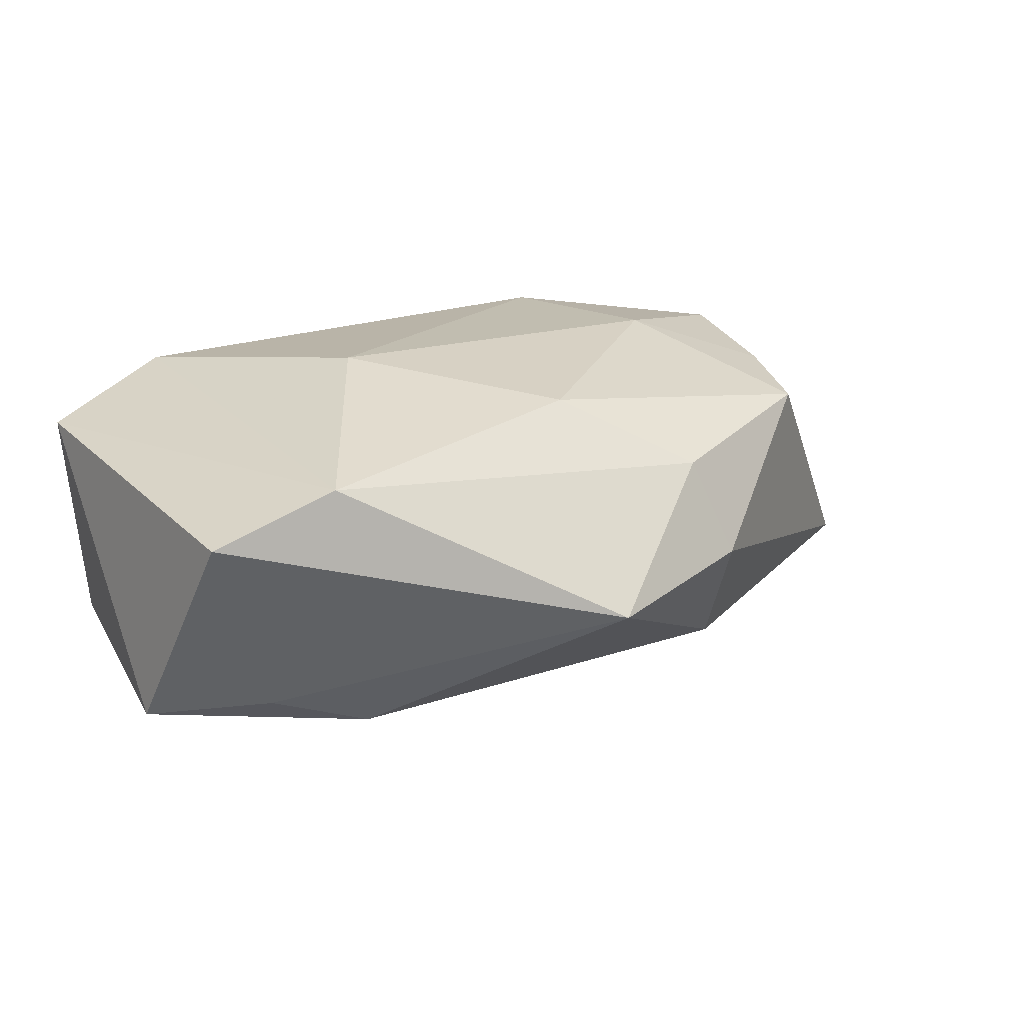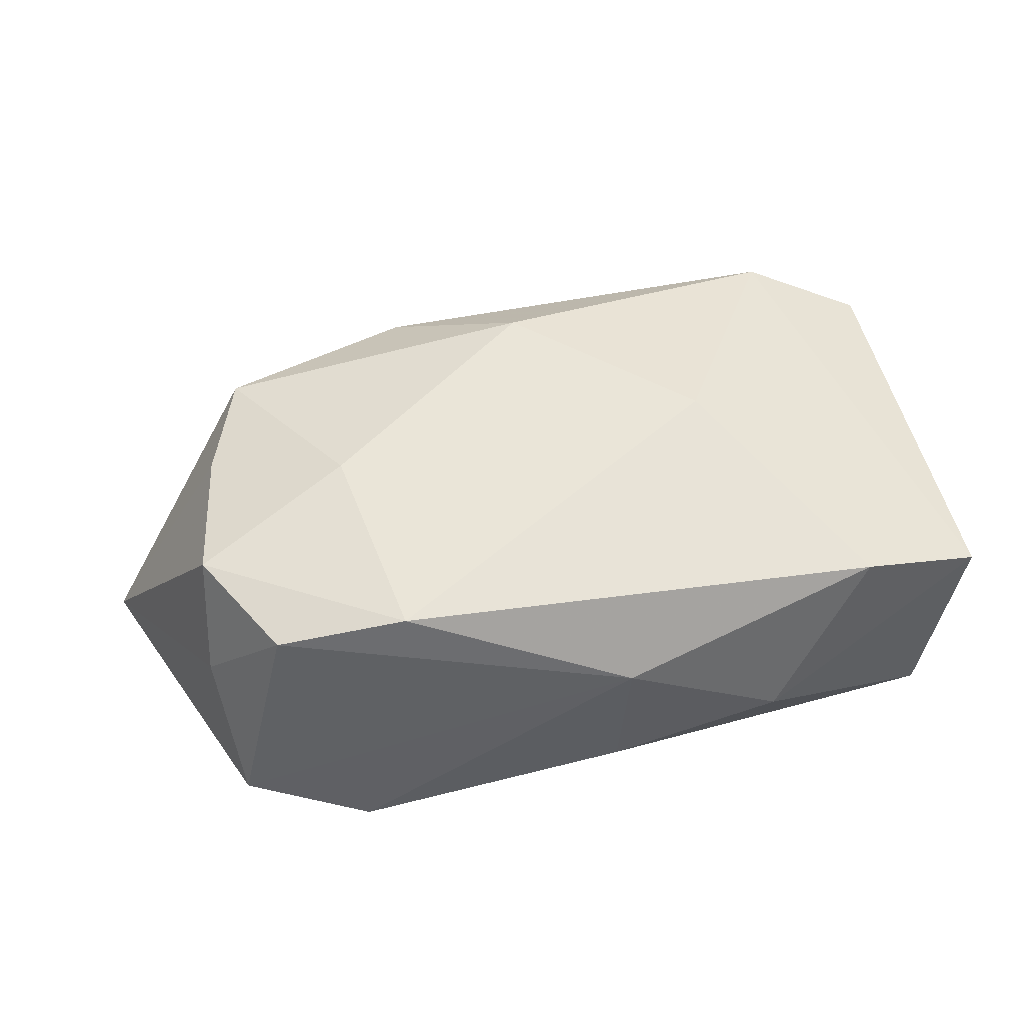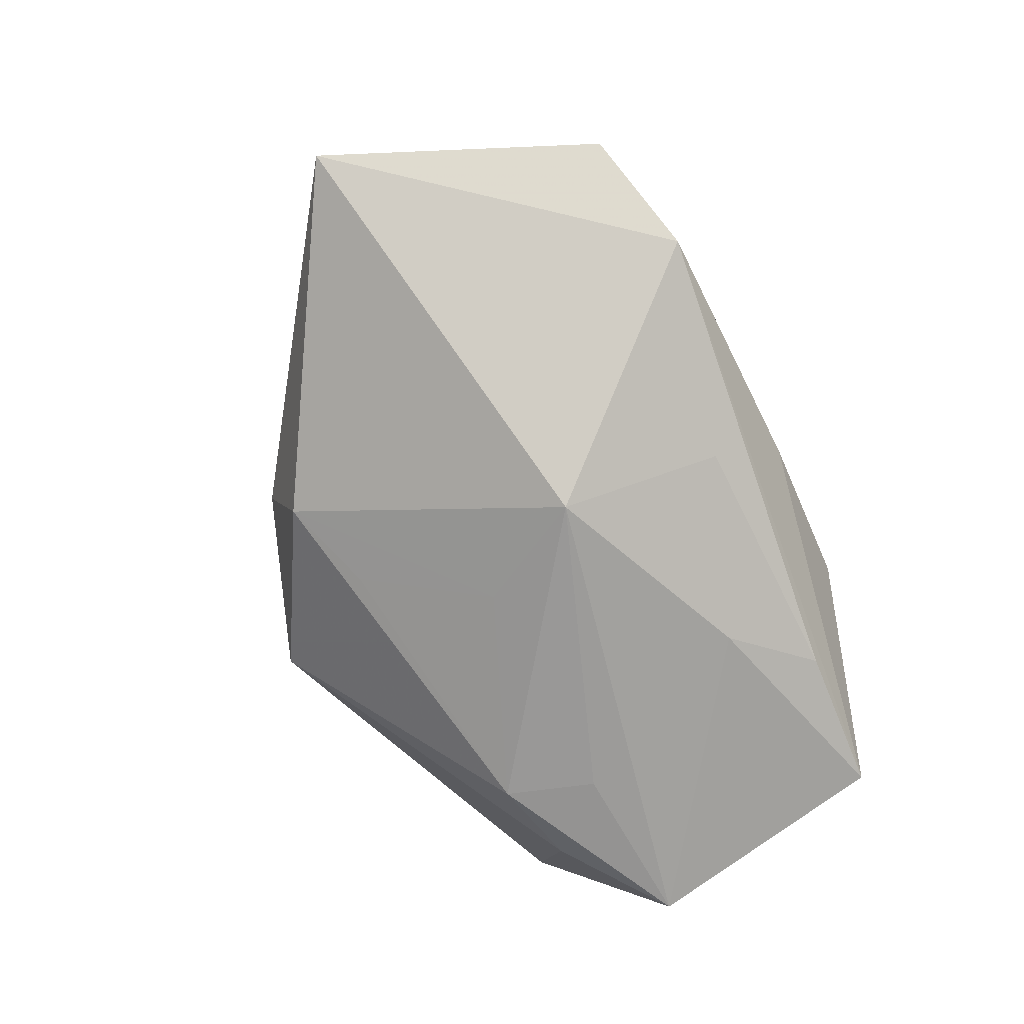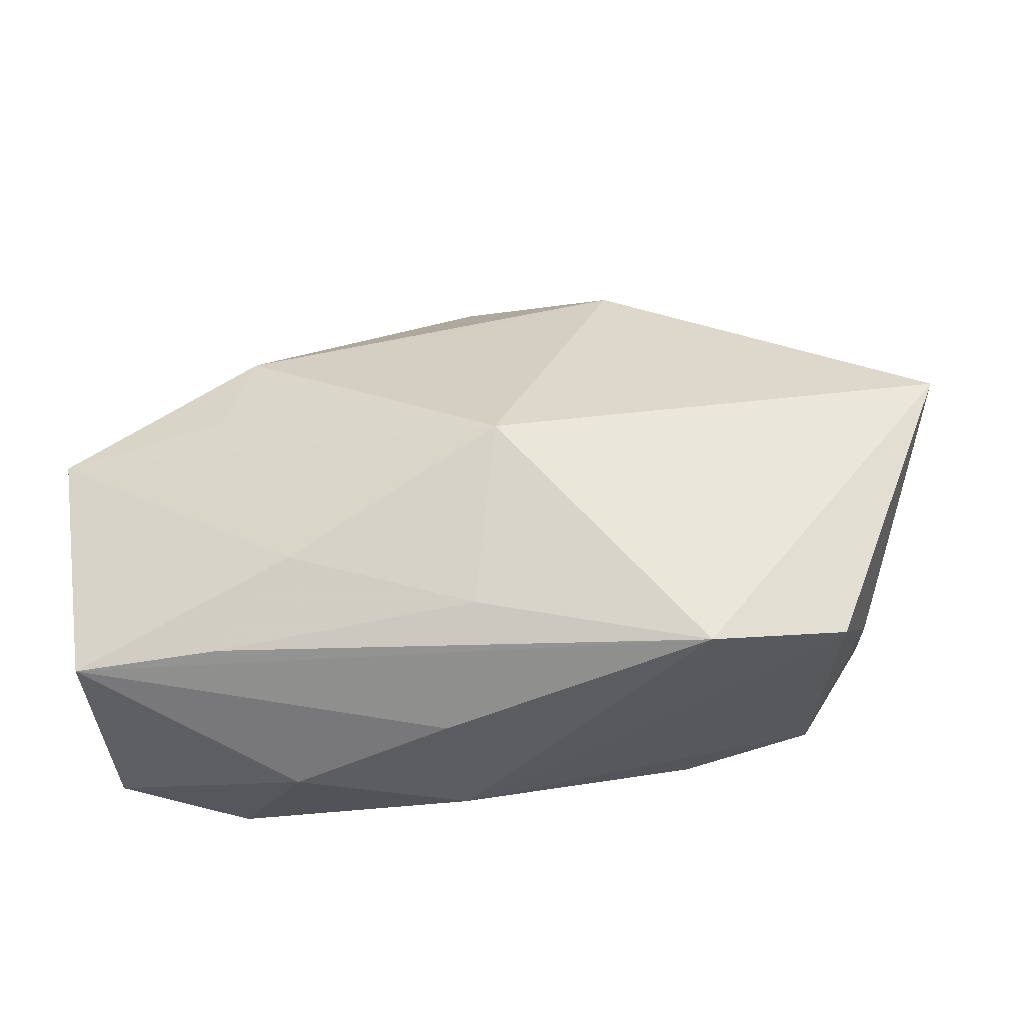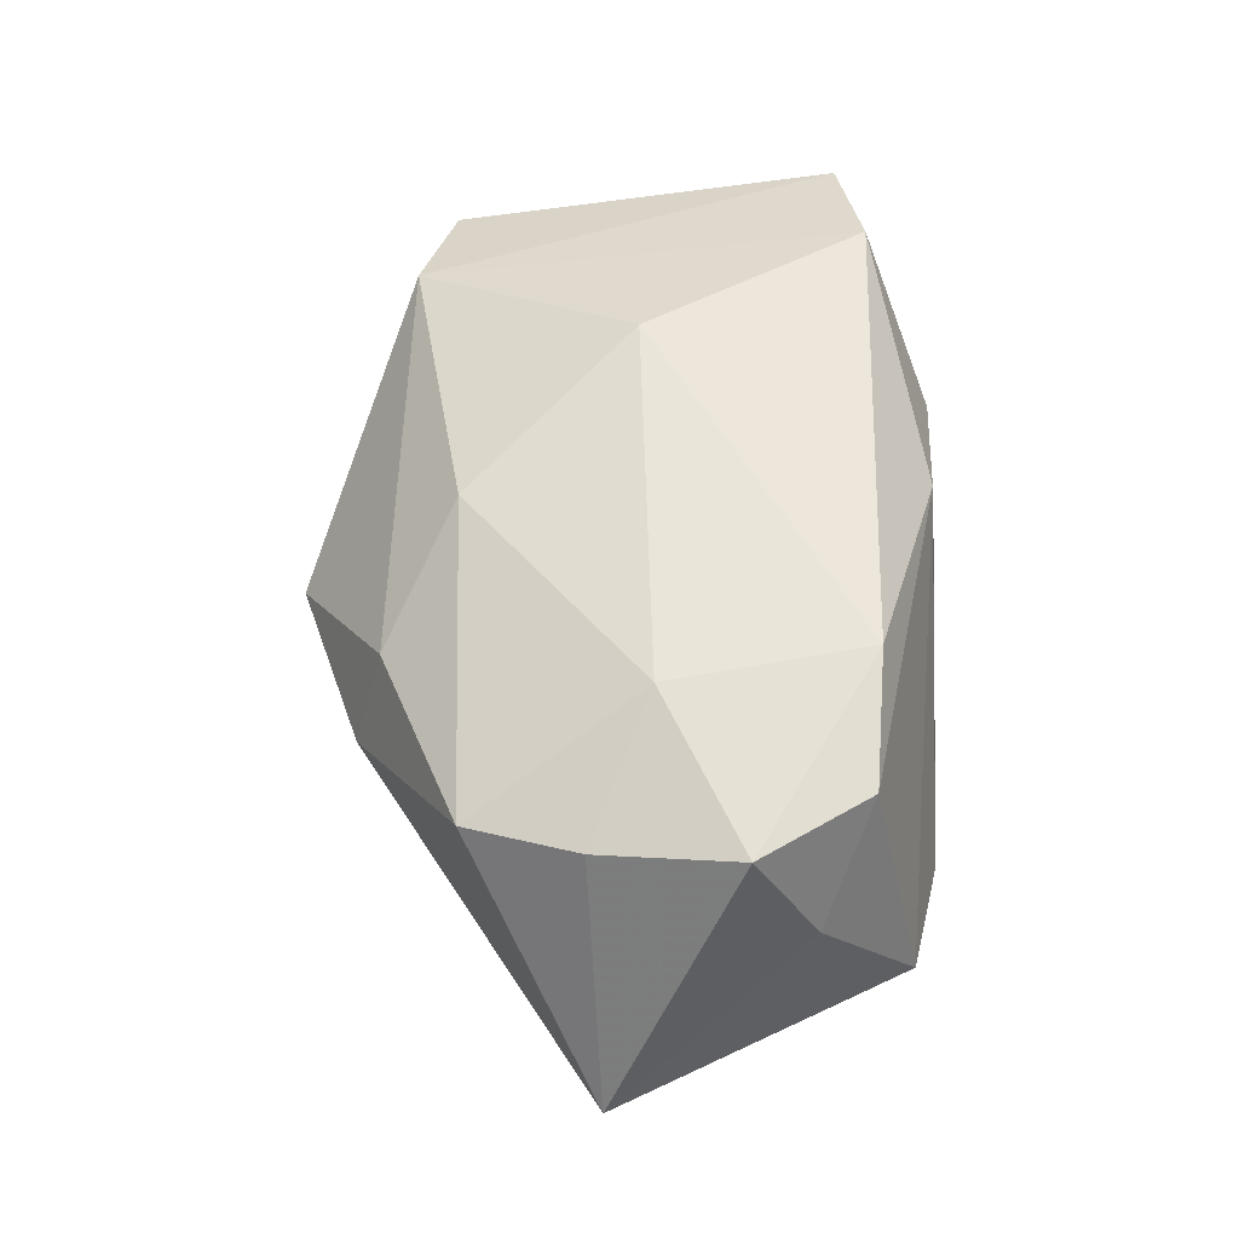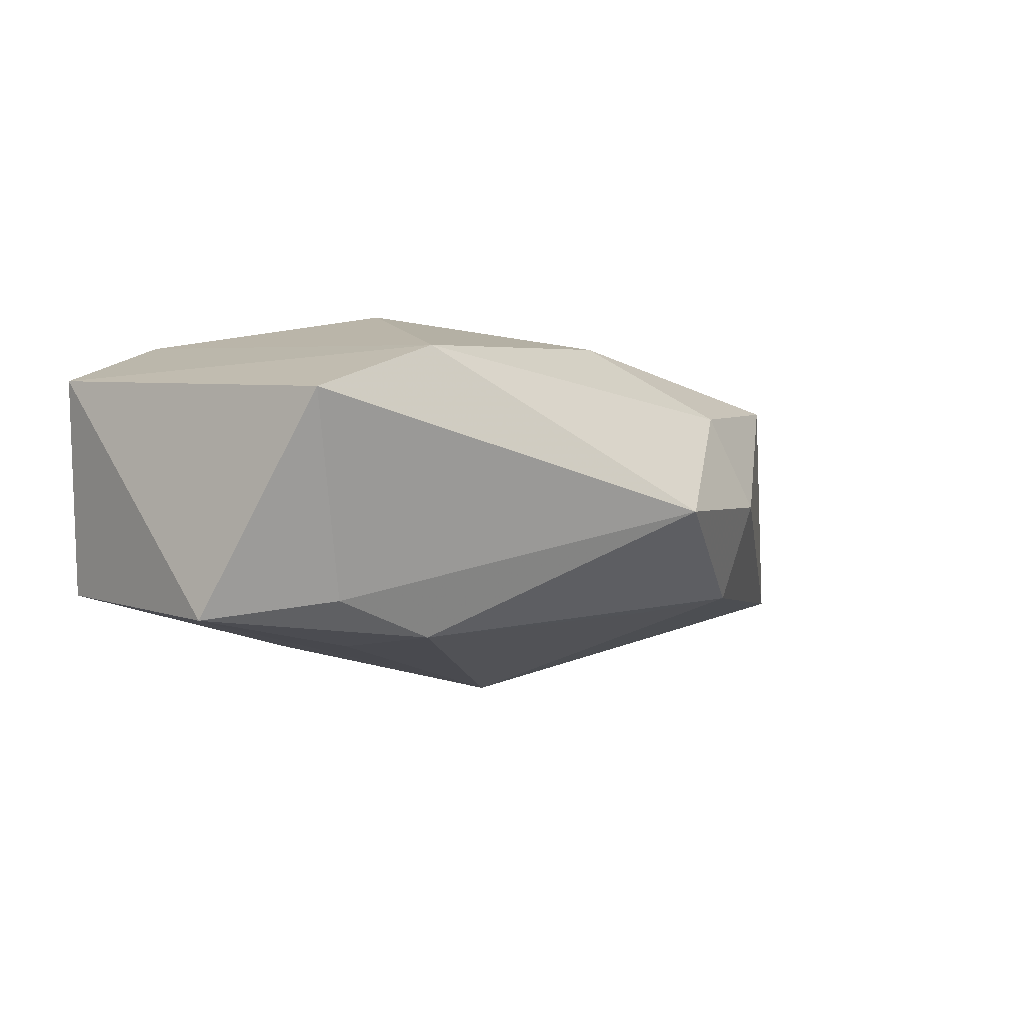
<metadata>
{"format":"obj","ext":"obj","renderer":"f3d","projection":"perspective","resolution":1024,"background":"white","views":[{"elev":16.7,"azim":149.1,"up":"+Z"},{"elev":59.0,"azim":-10.2,"up":"+Z"},{"elev":-75.8,"azim":-64.5,"up":"+Z"},{"elev":-43.9,"azim":-167.8,"up":"+Y"},{"elev":57.9,"azim":-89.5,"up":"+Z"},{"elev":-6.4,"azim":134.0,"up":"+Z"}]}
</metadata>
<code>
v 0.0218 -0.01922 -0.01216
v -0.03745 -0.01256 0.00541
v 0.03937 -0.01626 0.01006
v 0.03937 0.005865 -0.01487
v 0.0199 0.01568 -0.01605
v -0.01794 -0.01739 0.01764
v -0.003059 -0.01869 -0.01319
v 0.03624 -0.01843 -0.01122
v 0.0225 0.006982 -0.01669
v -0.02408 -0.02426 -0.009989
v -0.02163 0.00088 0.01764
v 0.02745 -0.01826 0.0153
v -0.000355 0.007561 -0.01711
v 0.001757 -0.02499 -0.003409
v -0.03582 -0.02131 -0.004949
v -0.01321 0.02392 0.007741
v -0.001358 0.01744 0.01439
v -0.006417 -0.003256 -0.02008
v 0.03354 -0.01892 -0.0001769
v -0.03448 0.006169 0.01304
v 0.01771 -0.02471 0.001993
v 0.03726 0.01963 0.005424
v -0.0363 -0.006679 0.01551
v 0.01457 0.002227 0.01764
v 0.002979 -0.02345 0.01009
v -0.006905 0.01981 -0.01268
v -0.03115 0.01649 0.0112
v 0.02939 0.01387 -0.01296
v -0.03021 -0.01663 0.01545
v -0.01652 0.02653 -0.001481
v -0.01592 0.02311 -0.01091
v 0.000253 0.03255 -0.003765
v -0.04725 0.004759 -0.009207
v 0.02612 0.02258 0.01031
v 0.01431 -0.01216 -0.01588
f 10 33 18
f 18 33 31
f 7 10 18
f 18 31 13
f 5 31 32
f 18 13 5
f 32 31 30
f 30 31 33
f 33 27 30
f 34 22 32
f 18 4 35
f 35 7 18
f 28 22 4
f 4 5 28
f 32 22 28
f 28 5 32
f 26 13 31
f 31 5 26
f 26 5 13
f 9 4 18
f 18 5 9
f 9 5 4
f 8 35 4
f 33 2 23
f 23 2 29
f 10 25 15
f 25 29 15
f 29 2 15
f 33 10 15
f 15 2 33
f 24 34 17
f 7 35 1
f 35 8 1
f 10 7 1
f 1 8 10
f 4 22 3
f 3 8 4
f 22 34 3
f 20 27 33
f 33 23 20
f 6 23 29
f 6 29 25
f 16 34 32
f 16 17 34
f 27 17 16
f 32 30 16
f 16 30 27
f 10 8 14
f 8 21 14
f 14 25 10
f 14 21 25
f 12 34 24
f 12 3 34
f 24 6 12
f 12 6 25
f 25 21 12
f 21 3 12
f 19 21 8
f 8 3 19
f 19 3 21
f 11 6 24
f 23 6 11
f 24 17 11
f 11 20 23
f 11 17 27
f 27 20 11

</code>
